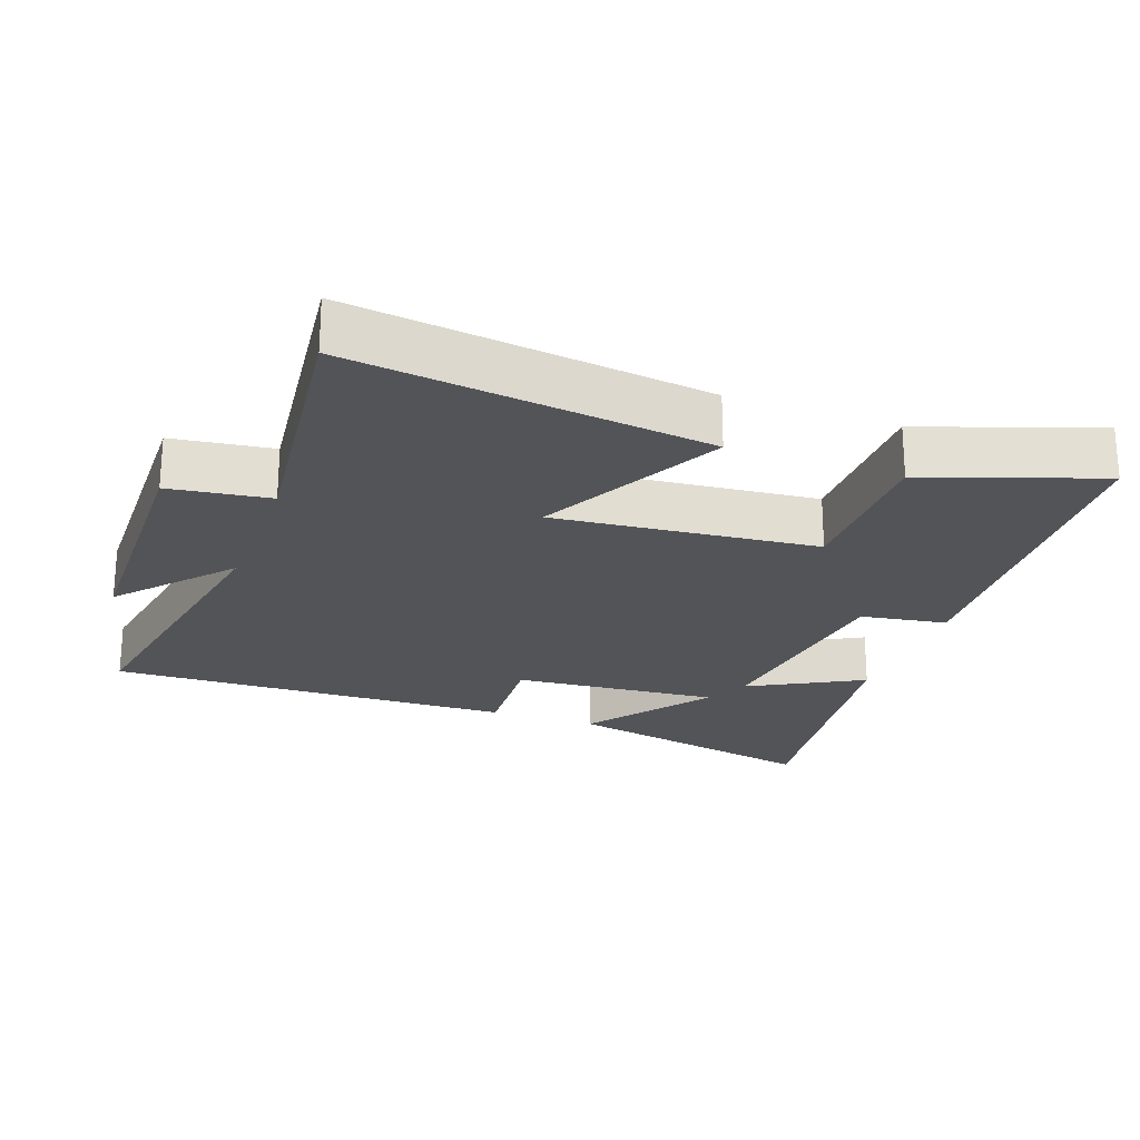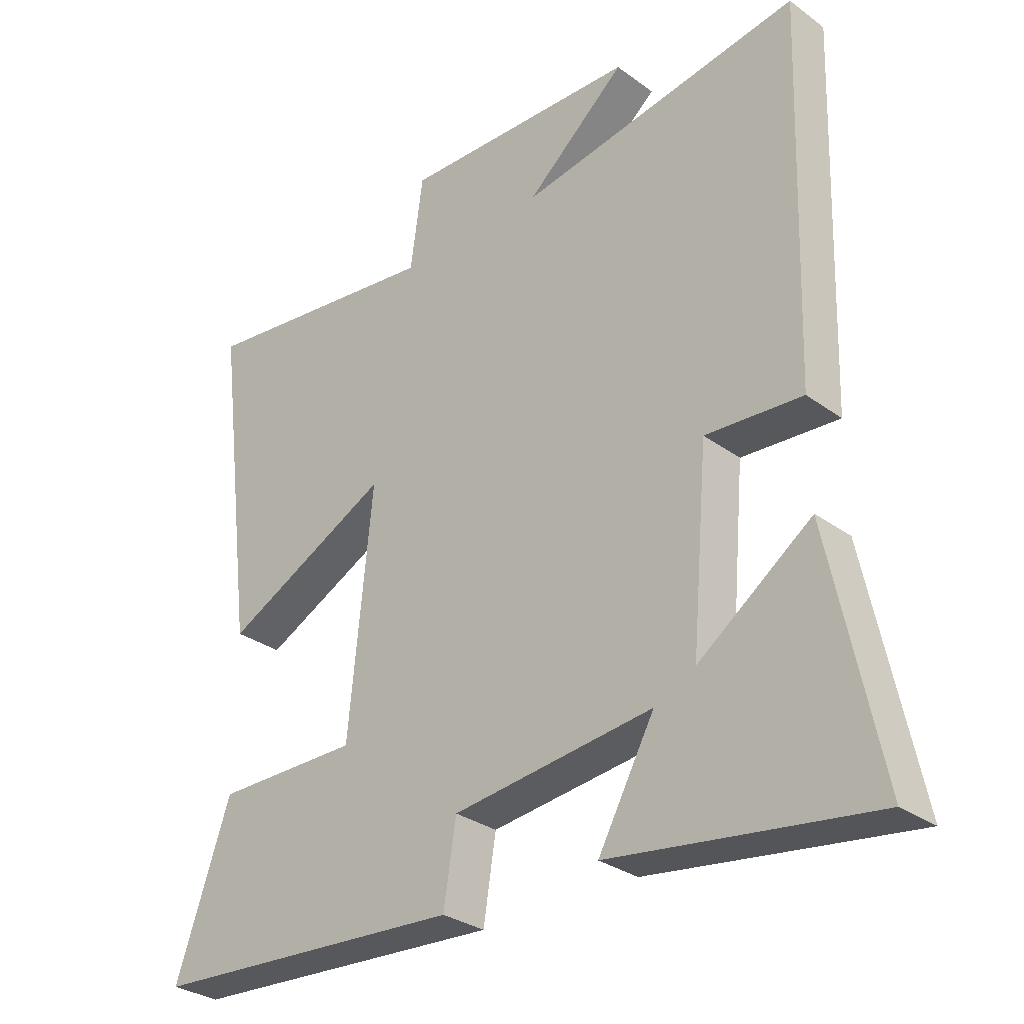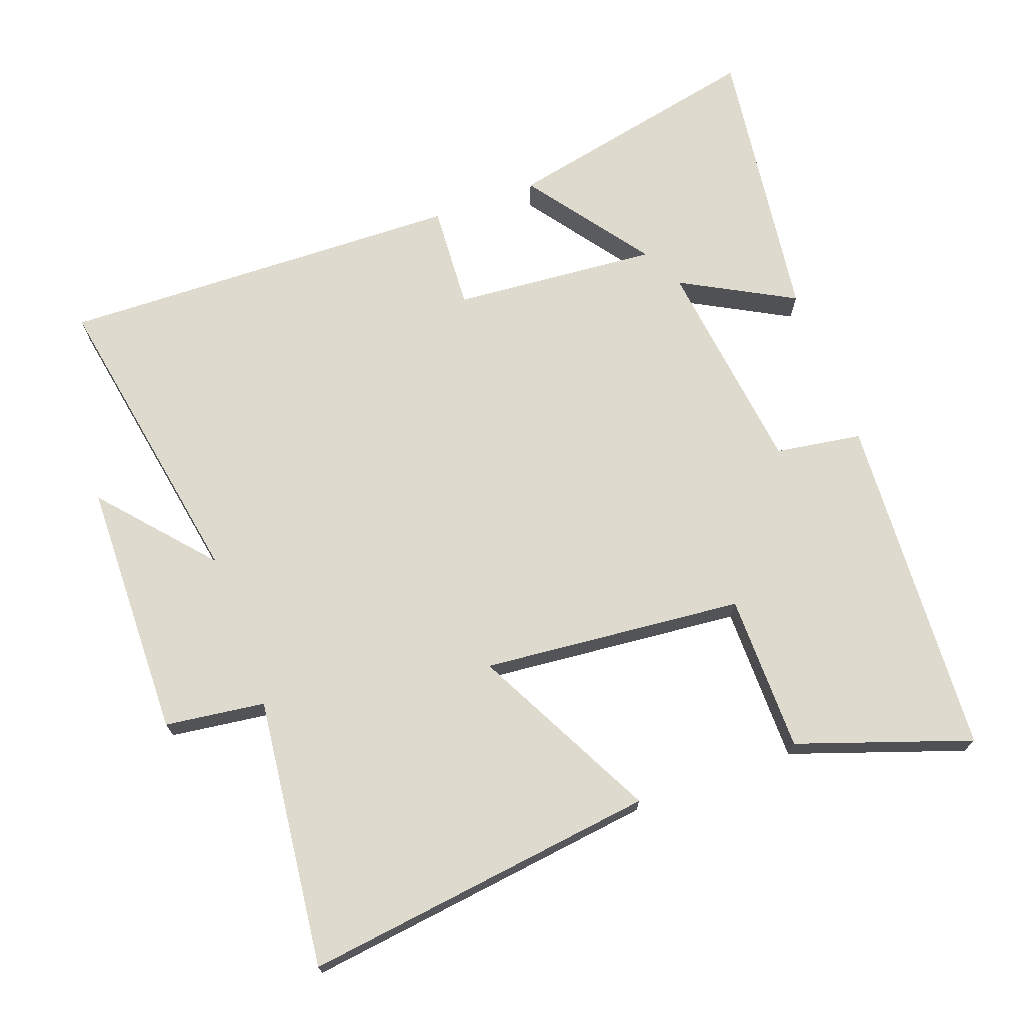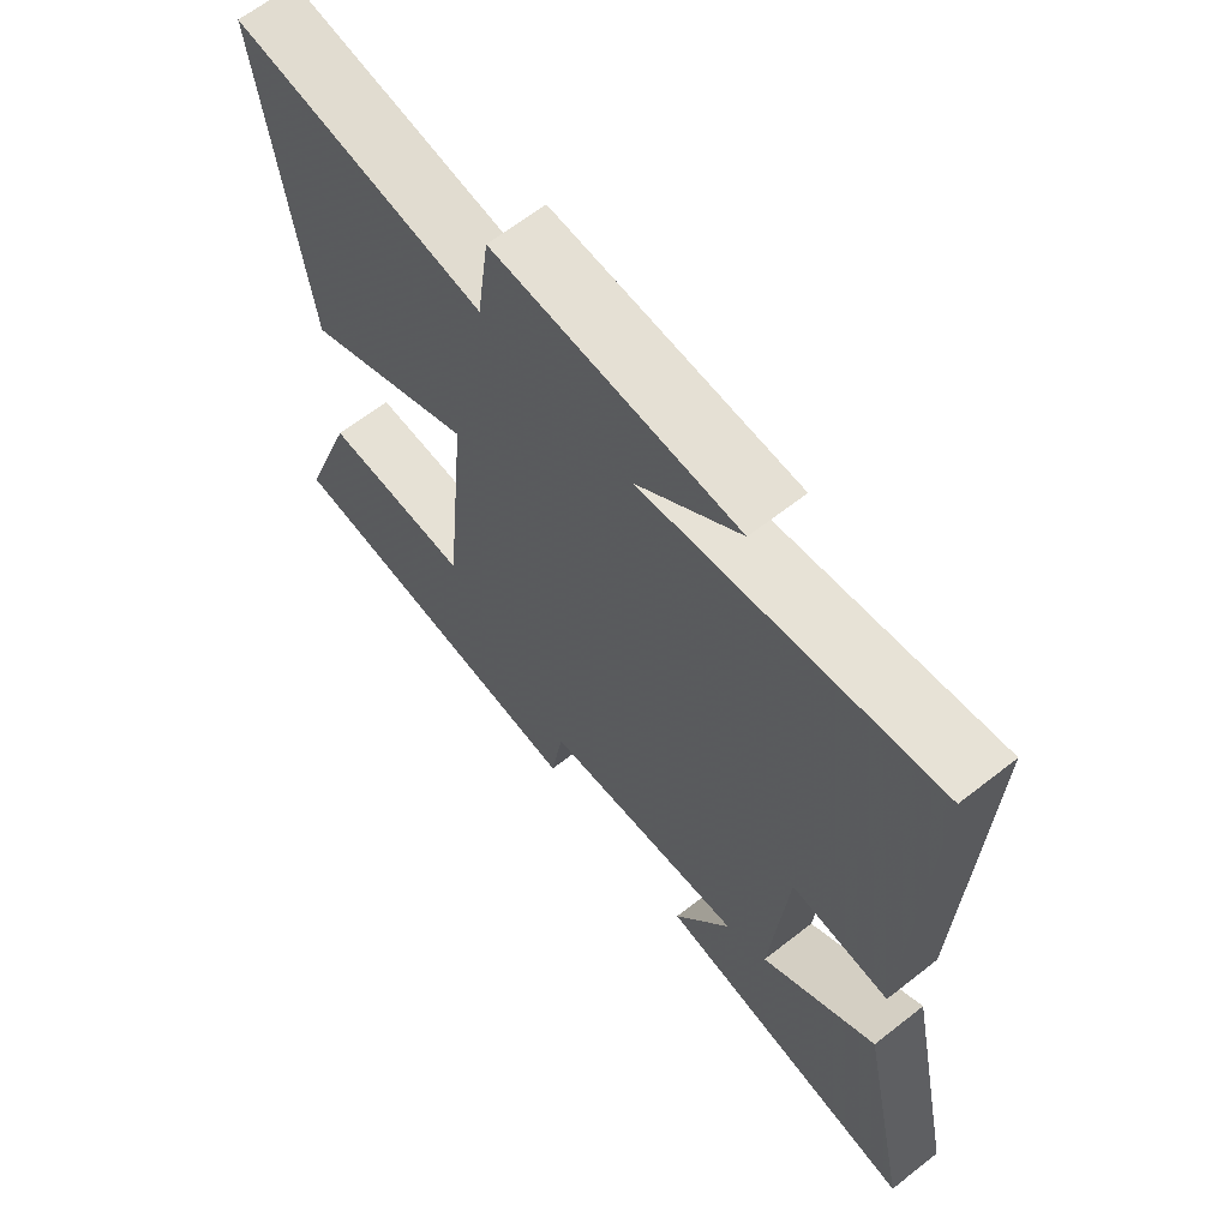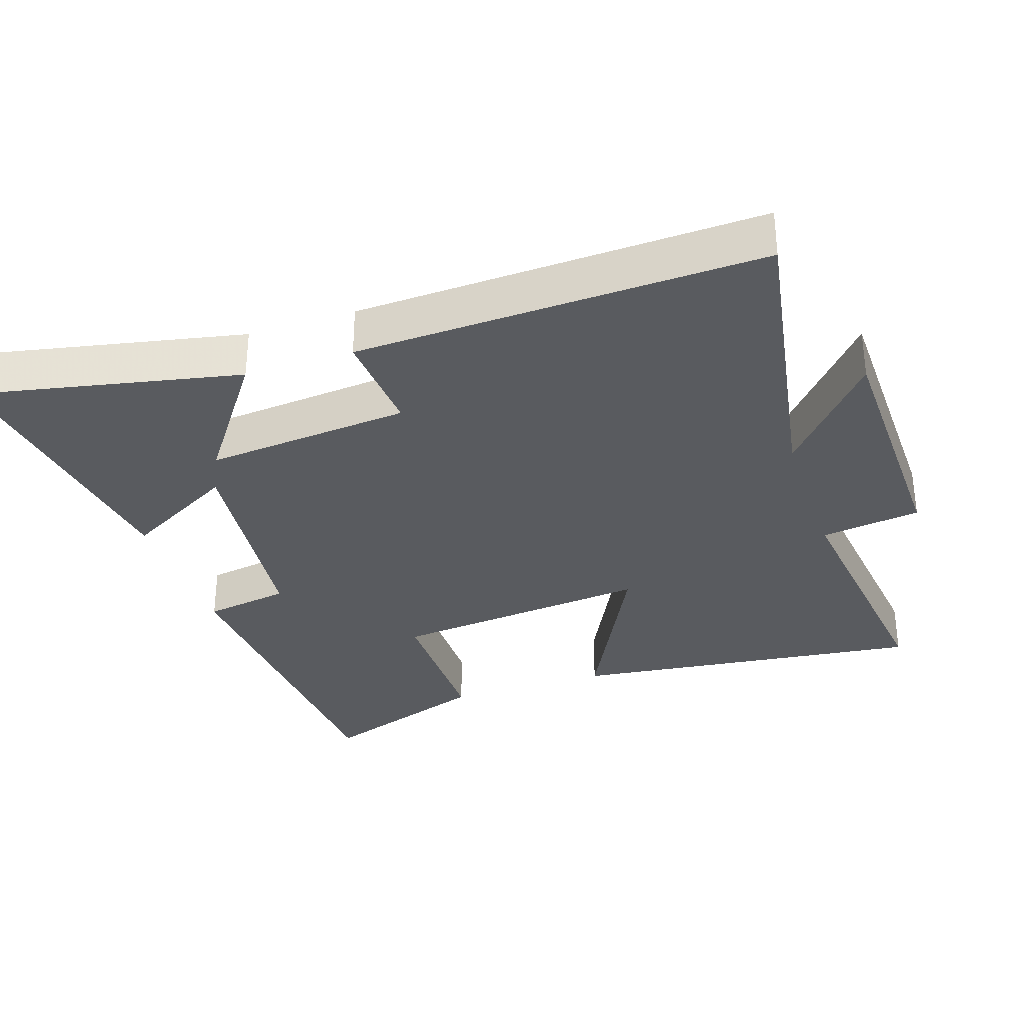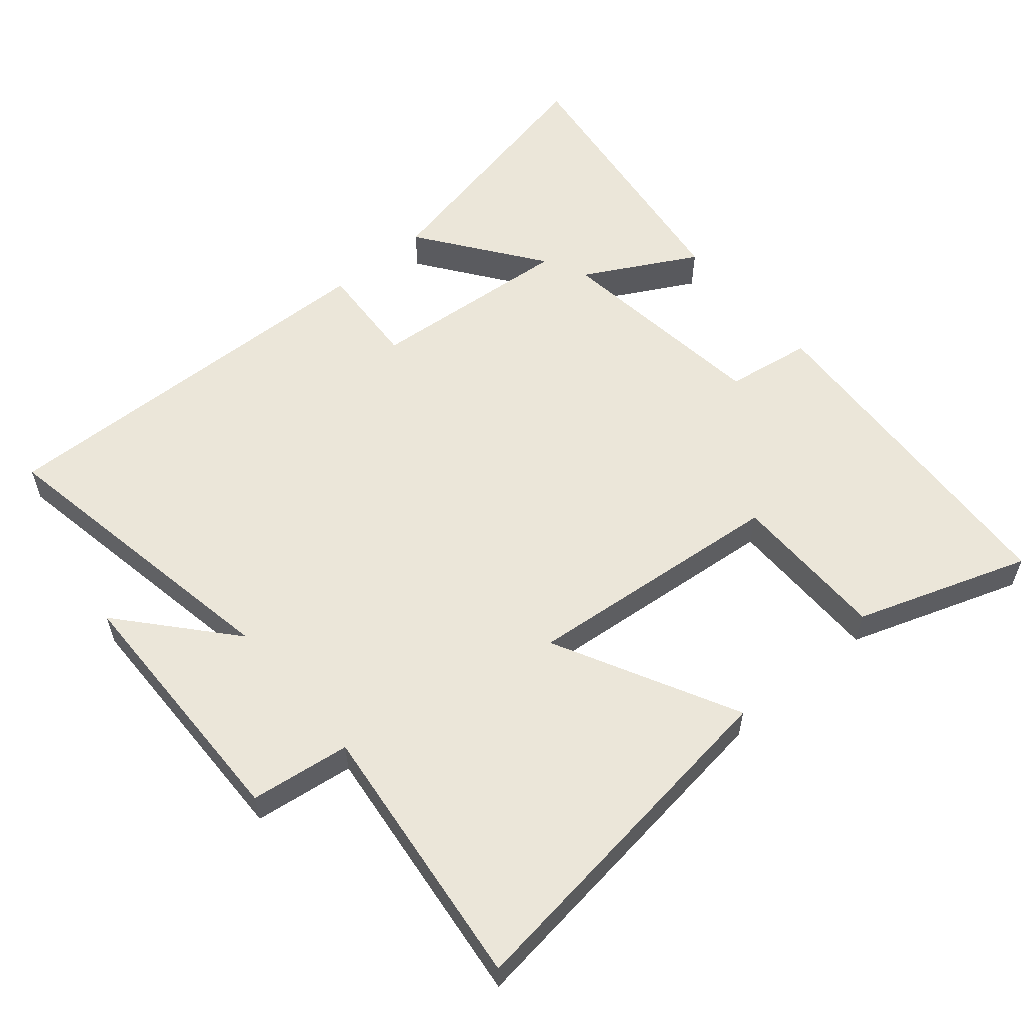
<metadata>
{"format":"obj","ext":"obj","renderer":"f3d","projection":"perspective","resolution":1024,"background":"white","views":[{"elev":-23.1,"azim":69.9,"up":"+Y"},{"elev":-30.2,"azim":-136.6,"up":"+Z"},{"elev":71.1,"azim":69.7,"up":"+Y"},{"elev":64.8,"azim":-128.3,"up":"+Z"},{"elev":-32.5,"azim":-71.4,"up":"+Y"},{"elev":57.3,"azim":49.5,"up":"+Y"}]}
</metadata>
<code>
v -0.519 0.07 0.578
v -0.068 0.07 0.5
v -0.228 0.07 0.638
v 0.15 0.07 0.646
v 0.17 0.07 0.5
v 0.564 0.07 0.547
v 0.5 0.07 0.029
v 0.232 0.07 0.165
v 0.27 0.07 -0.217
v 0.5 0.07 -0.217
v 0.588 0.07 -0.469
v 0.085 0.07 -0.5
v 0.065 0.07 -0.374
v -0.255 0.07 -0.336
v -0.165 0.07 -0.5
v -0.58 0.07 -0.557
v -0.5 0.07 -0.174
v -0.32 0.07 -0.304
v -0.346 0.07 -0.004
v -0.5 0.07 -0.014
v -0.519 0 0.578
v -0.068 0 0.5
v -0.228 0 0.638
v 0.15 0 0.646
v 0.17 0 0.5
v 0.564 0 0.547
v 0.5 0 0.029
v 0.232 0 0.165
v 0.27 0 -0.217
v 0.5 0 -0.217
v 0.588 0 -0.469
v 0.085 0 -0.5
v 0.065 0 -0.374
v -0.255 0 -0.336
v -0.165 0 -0.5
v -0.58 0 -0.557
v -0.5 0 -0.174
v -0.32 0 -0.304
v -0.346 0 -0.004
v -0.5 0 -0.014
f 19 20 1 2
f 18 19 2
f 15 16 17 18
f 14 15 18
f 13 14 18 2
f 12 13 2
f 9 10 11 12
f 8 9 12 2
f 5 6 7 8
f 5 8 2
f 2 3 4 5
f 22 21 40 39
f 22 39 38
f 38 37 36 35
f 38 35 34
f 22 38 34 33
f 22 33 32
f 32 31 30 29
f 22 32 29 28
f 28 27 26 25
f 22 28 25
f 25 24 23 22
f 1 21 22 2
f 2 22 23 3
f 3 23 24 4
f 4 24 25 5
f 5 25 26 6
f 6 26 27 7
f 7 27 28 8
f 8 28 29 9
f 9 29 30 10
f 10 30 31 11
f 11 31 32 12
f 12 32 33 13
f 13 33 34 14
f 14 34 35 15
f 15 35 36 16
f 16 36 37 17
f 17 37 38 18
f 18 38 39 19
f 19 39 40 20
f 20 40 21 1

</code>
